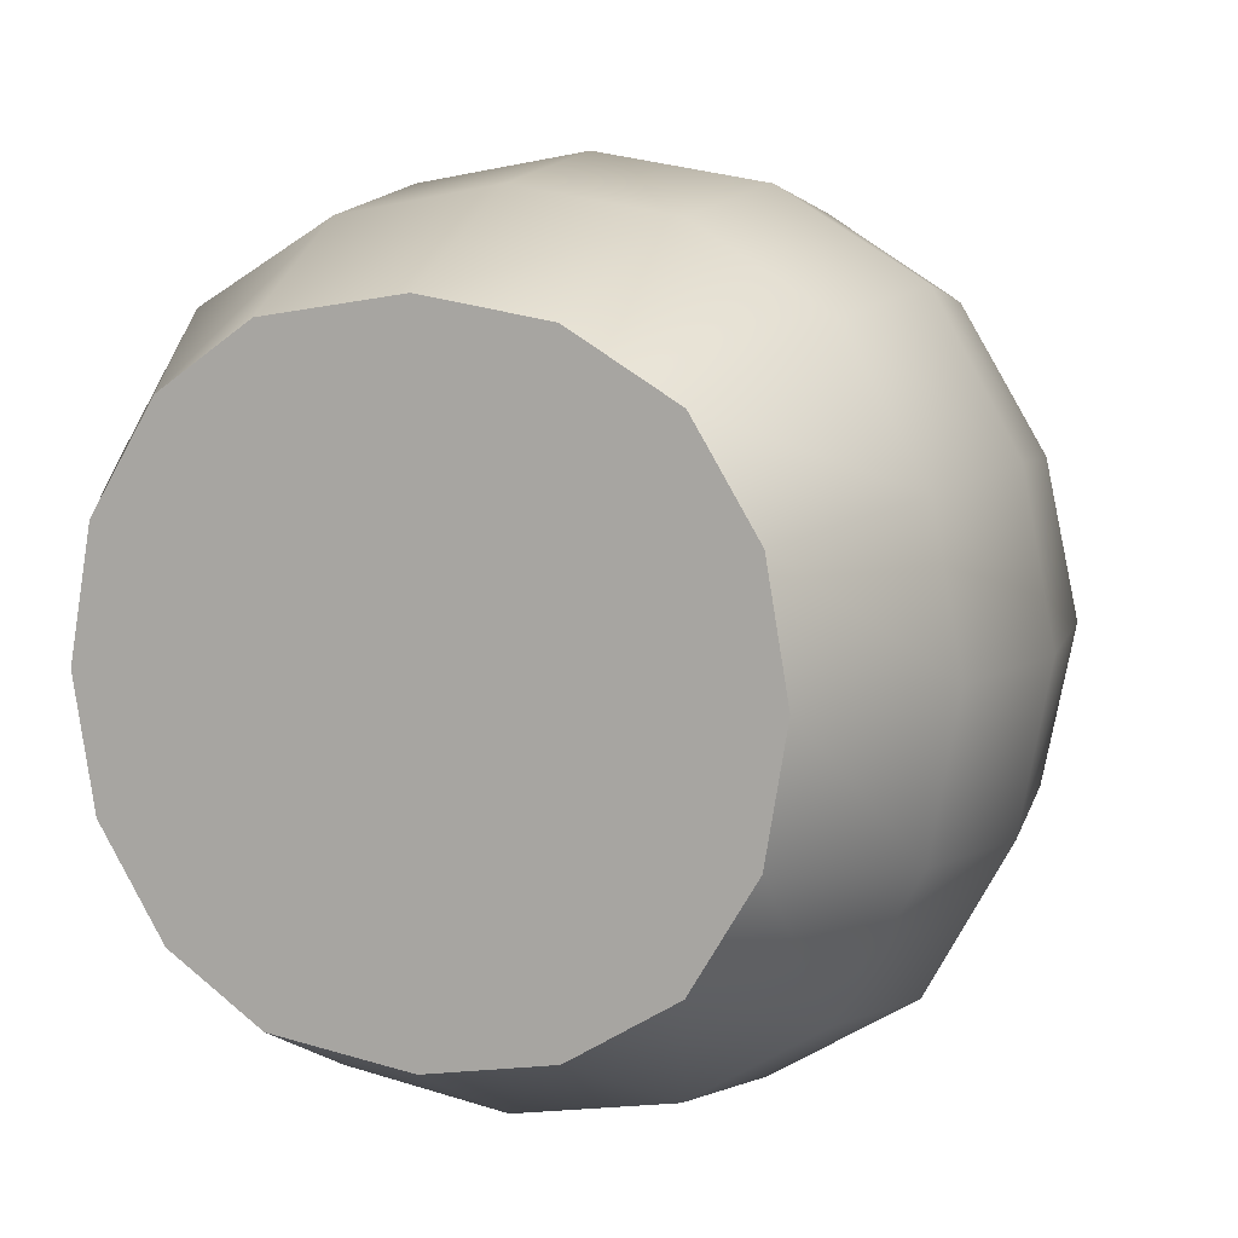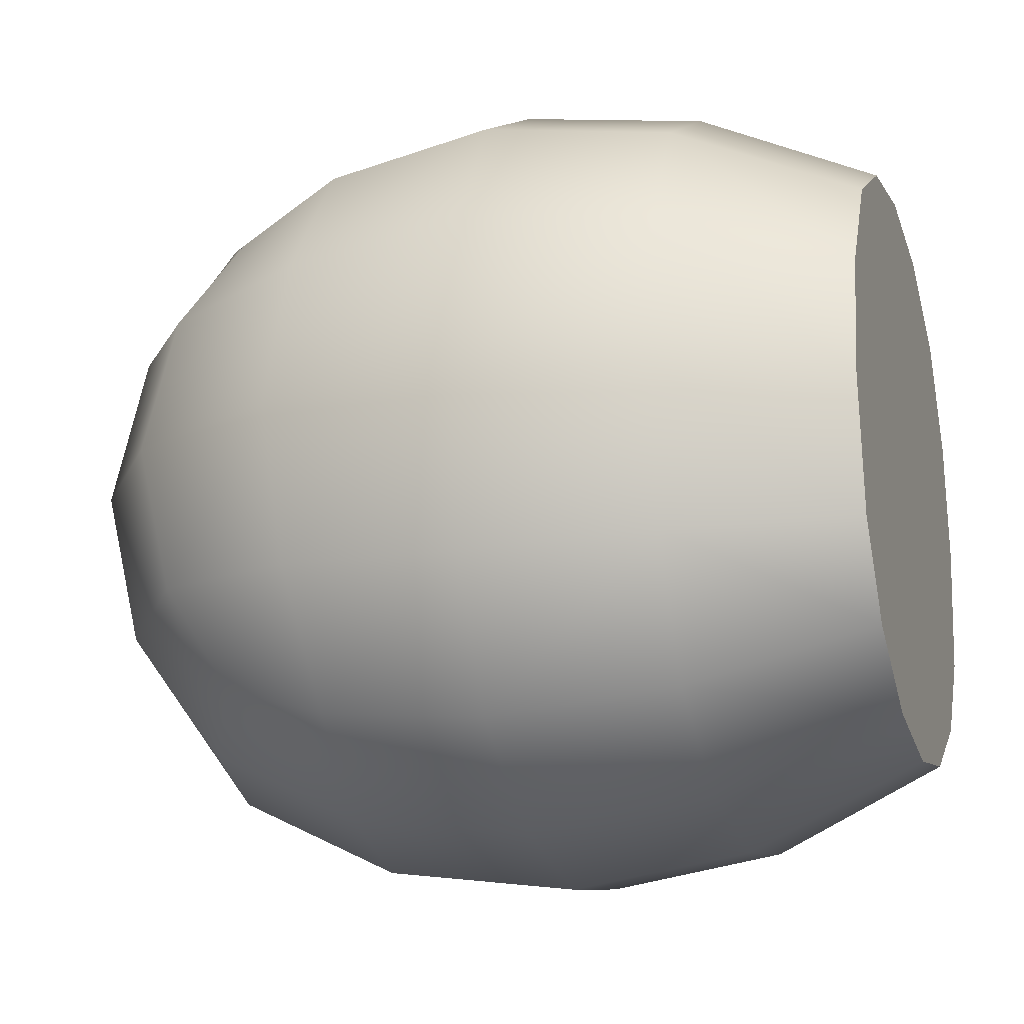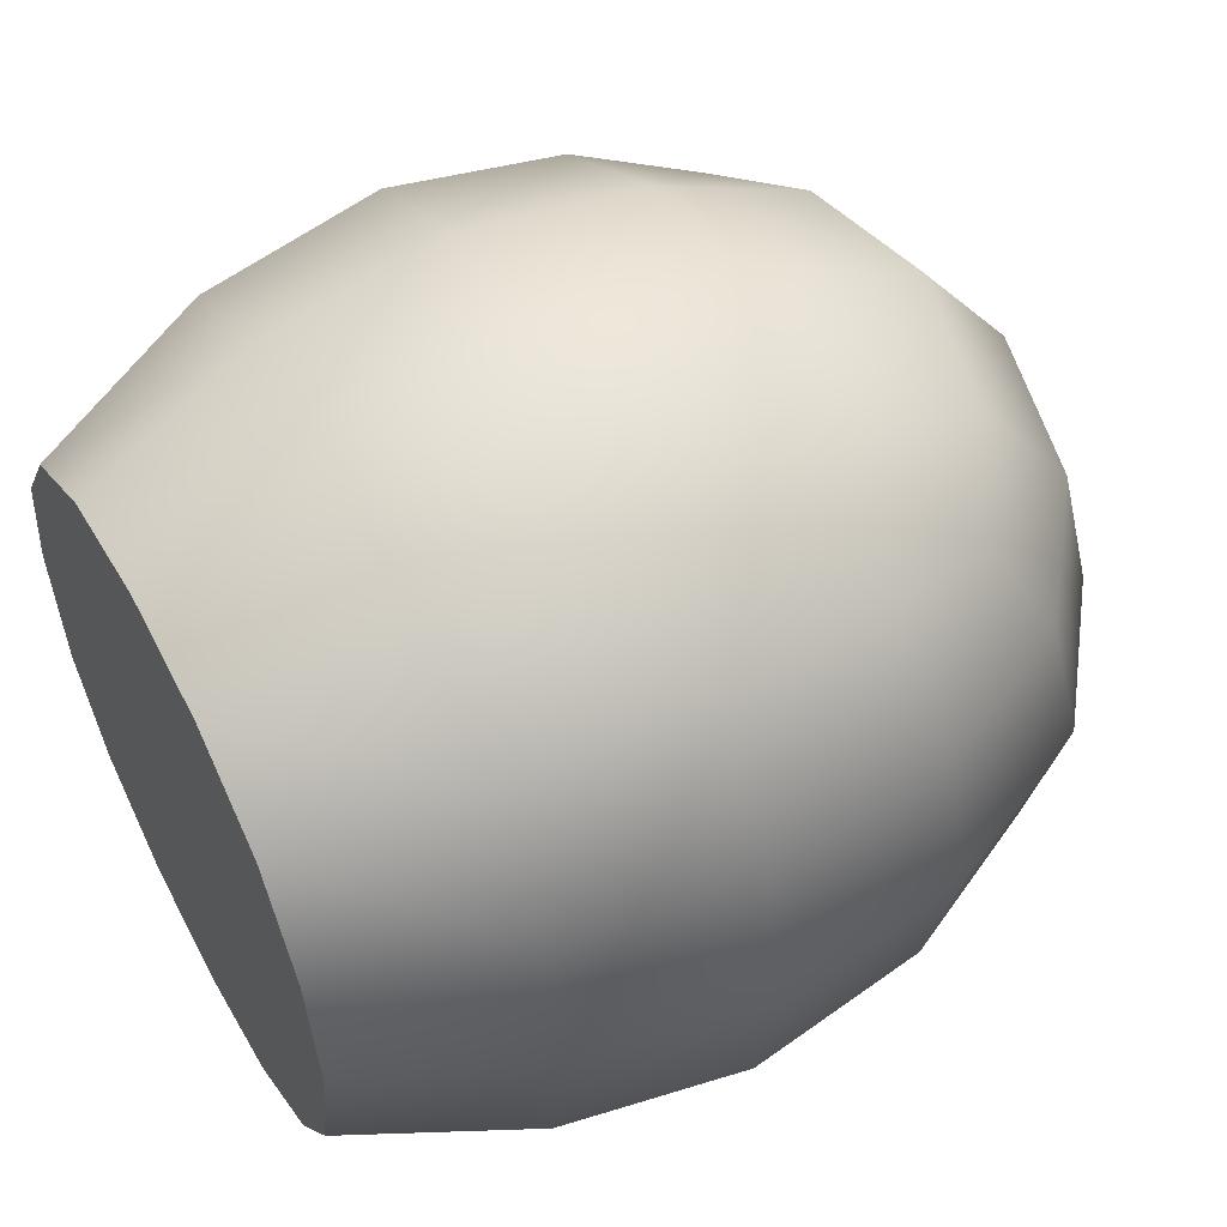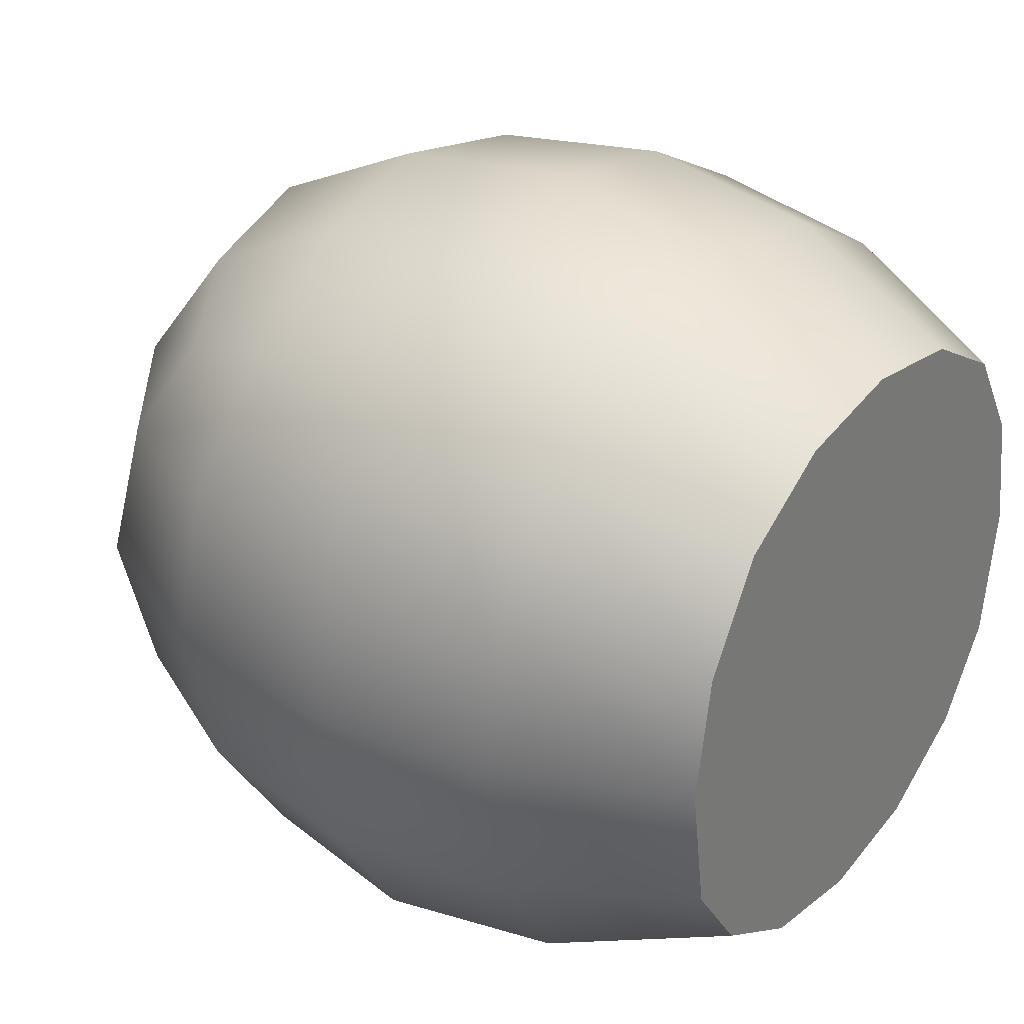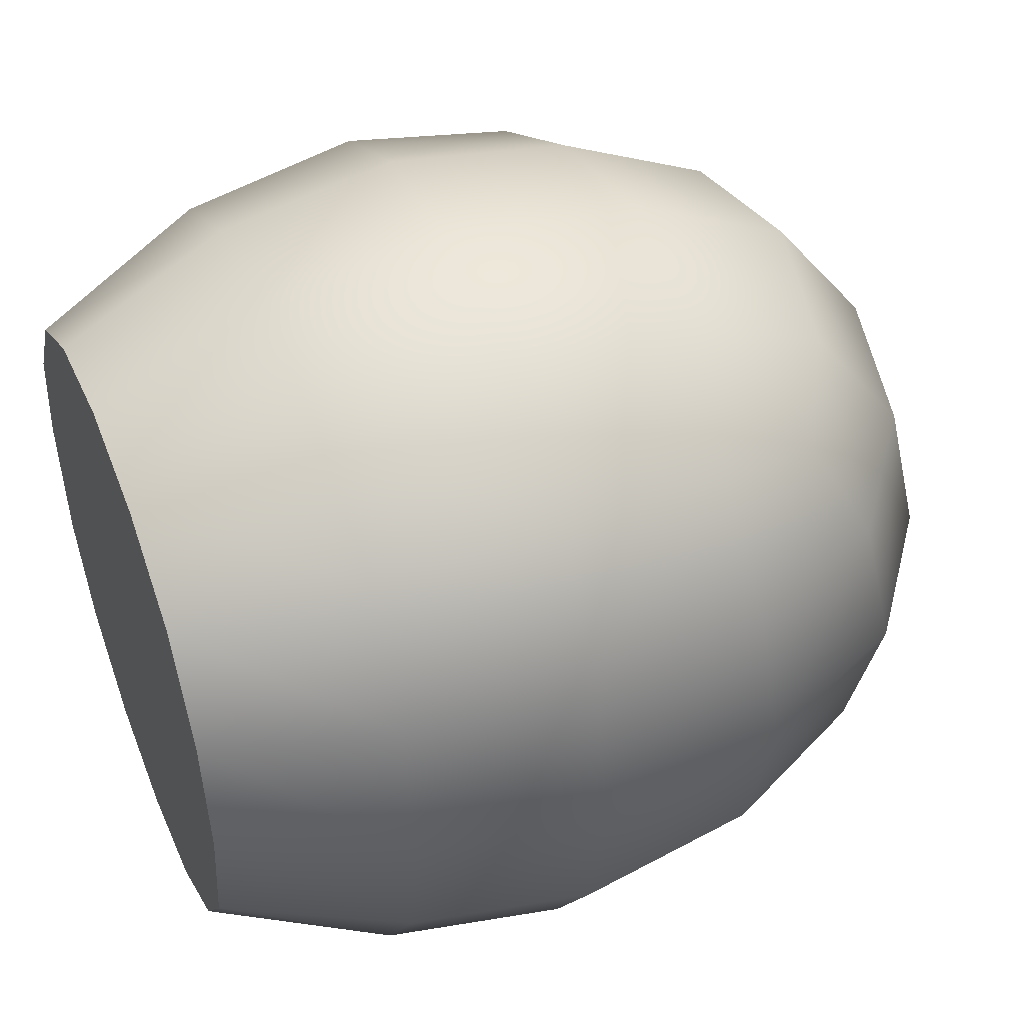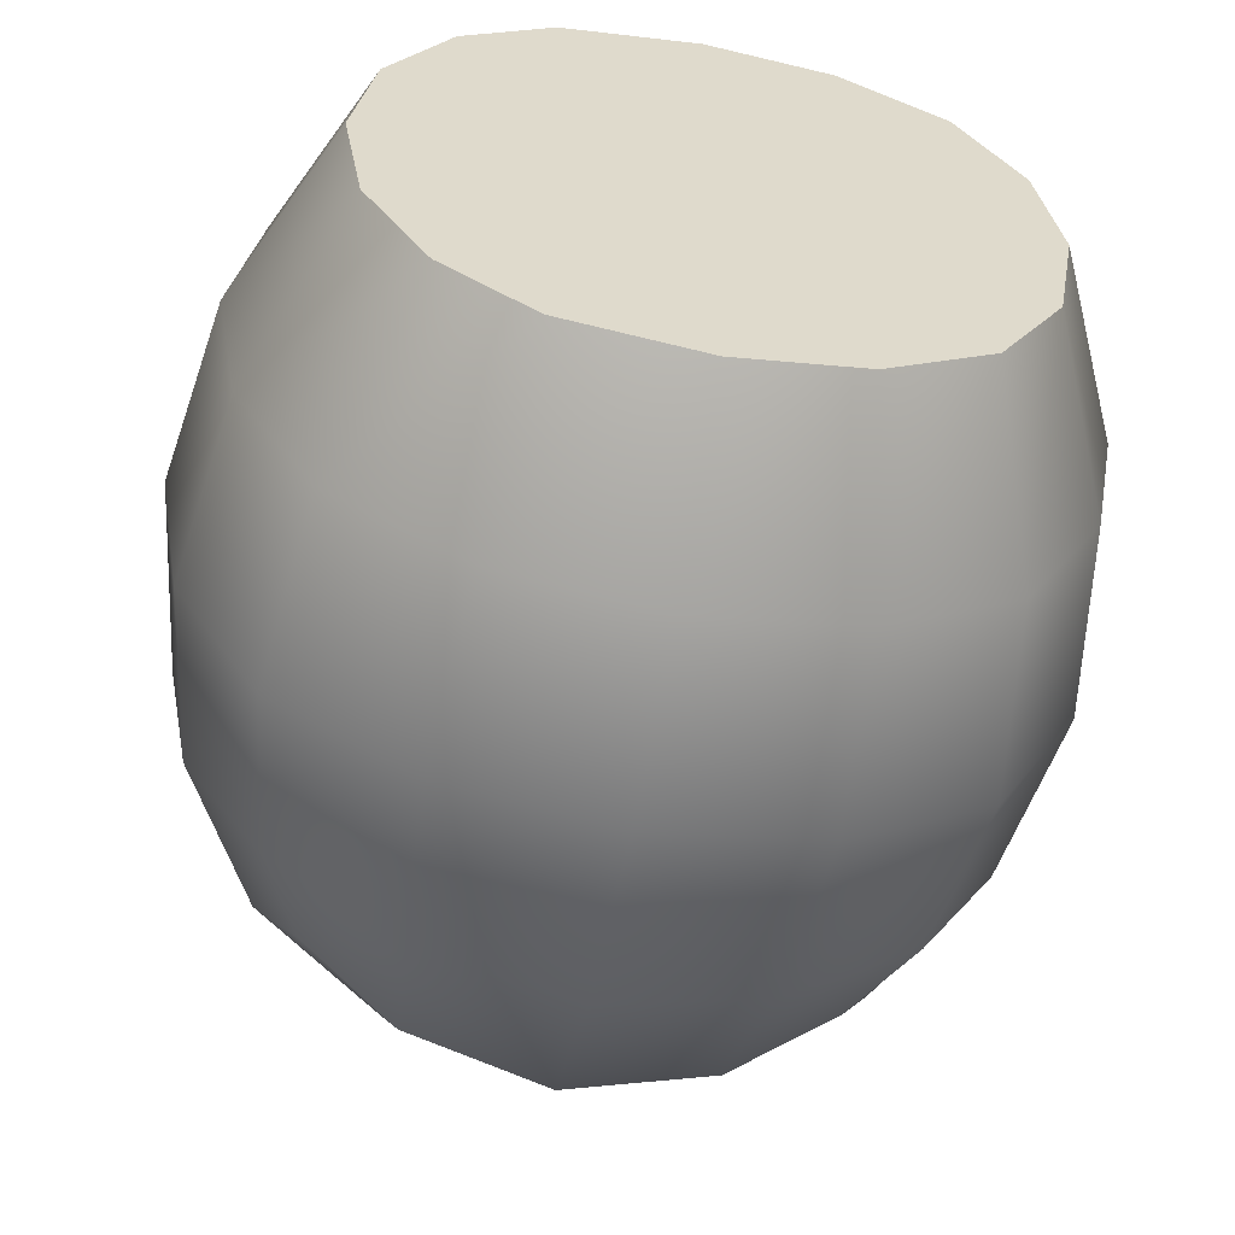
<metadata>
{"format":"obj","ext":"obj","renderer":"f3d","projection":"perspective","resolution":1024,"background":"white","views":[{"elev":7.9,"azim":-68.5,"up":"+Y"},{"elev":-18.2,"azim":-162.7,"up":"+Z"},{"elev":54.0,"azim":-28.1,"up":"+Z"},{"elev":31.9,"azim":-143.9,"up":"+Z"},{"elev":46.6,"azim":-21.6,"up":"+Z"},{"elev":-57.6,"azim":-100.4,"up":"+Y"}]}
</metadata>
<code>
g default
v 0.4066 -0.4091 -0.4023
v 0.4066 0.4033 -0.4023
v 0.4066 -0.4091 0.4101
v 0.4066 0.4033 0.4101
v -0.3932 0.6064 0.2643
v -0.3933 0.6064 -0.2564
v -0.3933 0.2574 -0.6054
v -0.3933 -0.2632 -0.6054
v 0.2315 0.2574 -0.6054
v 0.2315 -0.2632 -0.6054
v 0.2315 -0.6122 -0.2564
v 0.2315 0.6064 -0.2564
v 0.6503 0.2574 -0.2565
v 0.6503 -0.2632 -0.2565
v 0.6503 0.2574 0.2642
v 0.6503 -0.2632 0.2642
v -0.0809 -0.002896 -0.6968
v 0.76 -0.002896 0.003858
v -0.08081 -0.002896 0.7046
v -0.08085 0.6978 0.003917
v -0.08085 -0.7036 0.003917
v -0.3935 -0.4807 -0.4738
v -0.3931 -0.002896 -0.6497
v -0.0809 -0.2826 -0.6497
v -0.3935 0.4749 -0.4738
v -0.0809 0.2768 -0.6497
v 0.2548 -0.002896 -0.6497
v 0.2083 0.4749 -0.4739
v 0.4924 0.2381 -0.4739
v 0.2083 -0.4807 -0.4739
v 0.4924 -0.2439 -0.4739
v 0.4924 -0.4807 -0.2371
v 0.7035 -0.002896 -0.2759
v 0.7035 -0.2826 0.003862
v 0.4924 0.4749 -0.2371
v 0.7035 0.2768 0.003862
v 0.7035 -0.002896 0.2836
v 0.4925 0.4749 0.2448
v 0.4925 0.2381 0.4816
v 0.4925 -0.4807 0.2448
v 0.4925 -0.2439 0.4816
v 0.2083 -0.4807 0.4817
v 0.2549 -0.002896 0.6575
v 0.2083 0.4749 0.4817
v -0.393 -0.002896 0.6576
v -0.3934 0.4749 0.4817
v -0.3934 -0.4807 0.4817
v -0.08084 0.6507 0.2836
v -0.3931 0.6507 0.003939
v 0.2548 0.6507 0.003894
v -0.08087 0.6507 -0.2758
v -0.08084 -0.6565 0.2836
v 0.2548 -0.6565 0.003894
v -0.3931 -0.6565 0.003939
v -0.08087 -0.6565 -0.2758
v -0.3932 -0.6122 0.2643
v -0.08089 -0.516 -0.5092
v -0.08089 0.5102 -0.5092
v 0.5348 -0.002896 -0.5092
v -0.3933 -0.6122 -0.2564
v 0.2316 -0.6122 0.2642
v 0.5348 -0.516 0.003874
v 0.5348 0.5102 0.003874
v 0.2316 0.6064 0.2642
v 0.5349 -0.002896 0.5169
v -0.08082 -0.516 0.517
v -0.08082 0.5102 0.517
v -0.6956 -0.208 -0.4762
v -0.6957 -0.3794 -0.3725
v -0.6954 -0.002896 -0.5111
v -0.6956 0.2022 -0.4762
v -0.6957 0.3736 -0.3725
v -0.6955 0.2022 0.4841
v -0.6953 -0.002896 0.519
v -0.6956 0.3736 0.3804
v -0.6955 -0.208 0.4841
v -0.6956 -0.3794 0.3804
v -0.6955 0.4772 0.2091
v -0.6954 0.5121 0.00396
v -0.6955 0.4772 -0.2235
v -0.6955 -0.483 0.2091
v -0.6954 -0.5179 0.00396
v -0.6955 -0.483 -0.2235
v -0.6955 -0.002896 0.00396
v -0.396 -0.2525 0.612
v -0.396 0.2467 0.612
v -0.08358 -0.271 0.6543
v -0.08358 0.2652 0.6543
v 0.2288 0.2467 0.6116
v 0.2288 -0.2525 0.6116
g FoodShortLUpperArm
f 8 23 17 24
f 22 8 24 57
f 7 25 58 26
f 23 7 26 17
f 17 26 9 27
f 26 58 28 9
f 9 28 2 29
f 27 9 29 59
f 57 24 10 30
f 24 17 27 10
f 30 10 31 1
f 1 31 14 32
f 59 31 10 27
f 14 33 18 34
f 32 14 34 62
f 59 29 13 33
f 29 2 35 13
f 13 35 63 36
f 33 13 36 18
f 18 36 15 37
f 36 63 38 15
f 15 38 4 39
f 37 15 39 65
f 62 34 16 40
f 34 18 37 16
f 16 37 65 41
f 40 16 41 3
f 65 39 89 43
f 4 44 89 39
f 46 67 48 5
f 5 48 20 49
f 67 44 64 48
f 44 4 38 64
f 64 38 63 50
f 48 64 50 20
f 20 50 12 51
f 50 63 35 12
f 12 35 2 28
f 51 12 28 58
f 49 20 51 6
f 6 51 58 25
f 3 42 61 40
f 42 66 52 61
f 61 52 21 53
f 40 61 53 62
f 66 47 56 52
f 52 56 54 21
f 21 54 60 55
f 55 60 22 57
f 62 53 11 32
f 53 21 55 11
f 11 55 57 30
f 32 11 30 1
f 8 22 69 68
f 23 8 68 70
f 7 23 70 71
f 25 7 71 72
f 46 5 78 75
f 5 49 79 78
f 49 6 80 79
f 6 25 72 80
f 56 47 77 81
f 54 56 81 82
f 60 54 82 83
f 22 60 83 69
f 68 69 84
f 70 68 84
f 71 70 84
f 72 71 84
f 74 73 84
f 73 75 84
f 77 76 84
f 76 74 84
f 75 78 84
f 78 79 84
f 79 80 84
f 80 72 84
f 81 77 84
f 82 81 84
f 83 82 84
f 69 83 84
f 76 77 47 85
f 74 76 85 45
f 73 74 45 86
f 75 73 86 46
f 41 65 43 90
f 3 41 90 42
f 88 19 43 89
f 43 19 87 90
f 86 45 19 88
f 45 85 87 19
f 66 87 85 47
f 42 90 87 66
f 67 88 89 44
f 46 86 88 67
f 59 33 14 31

</code>
